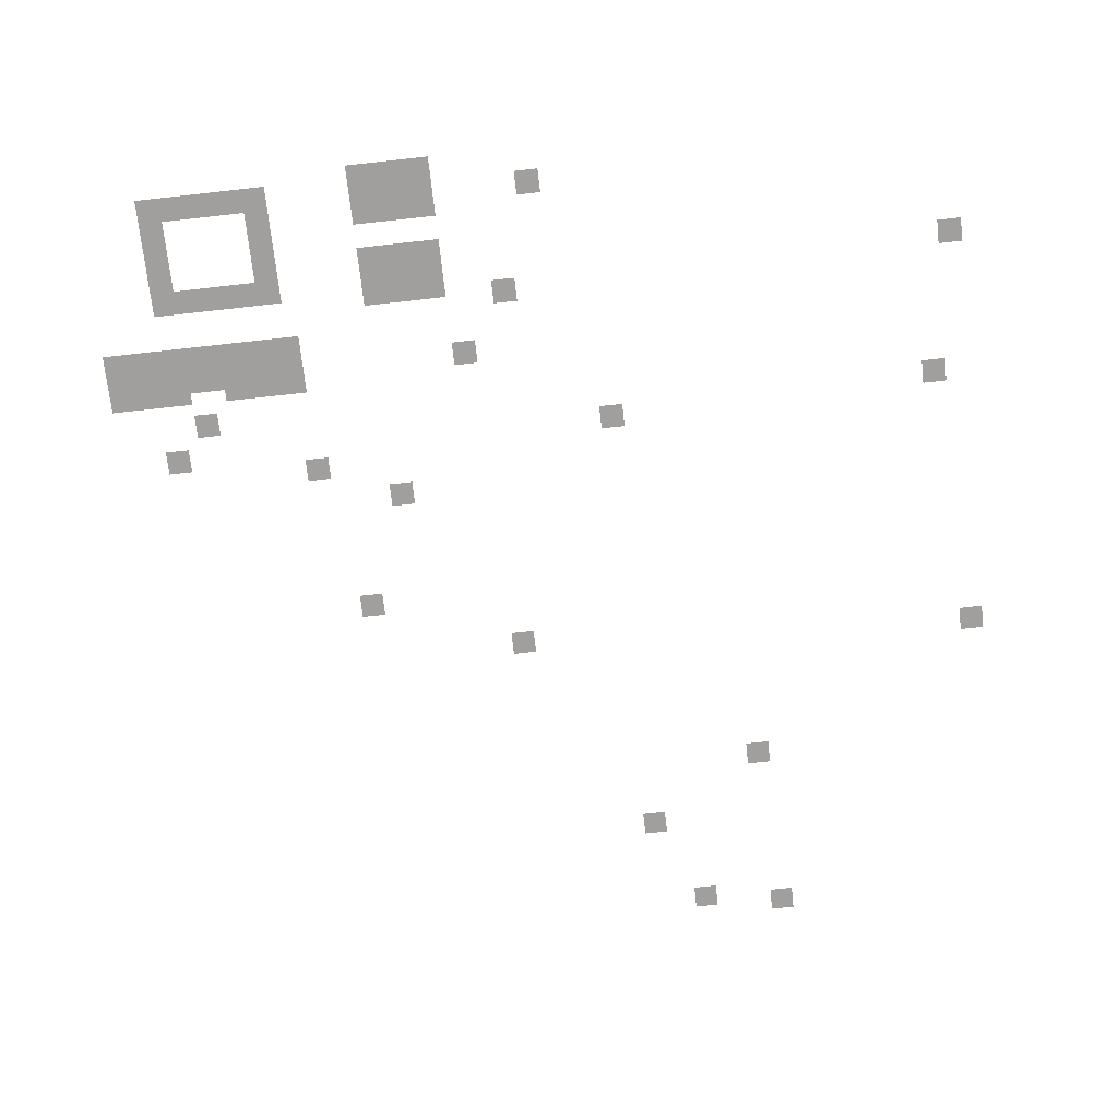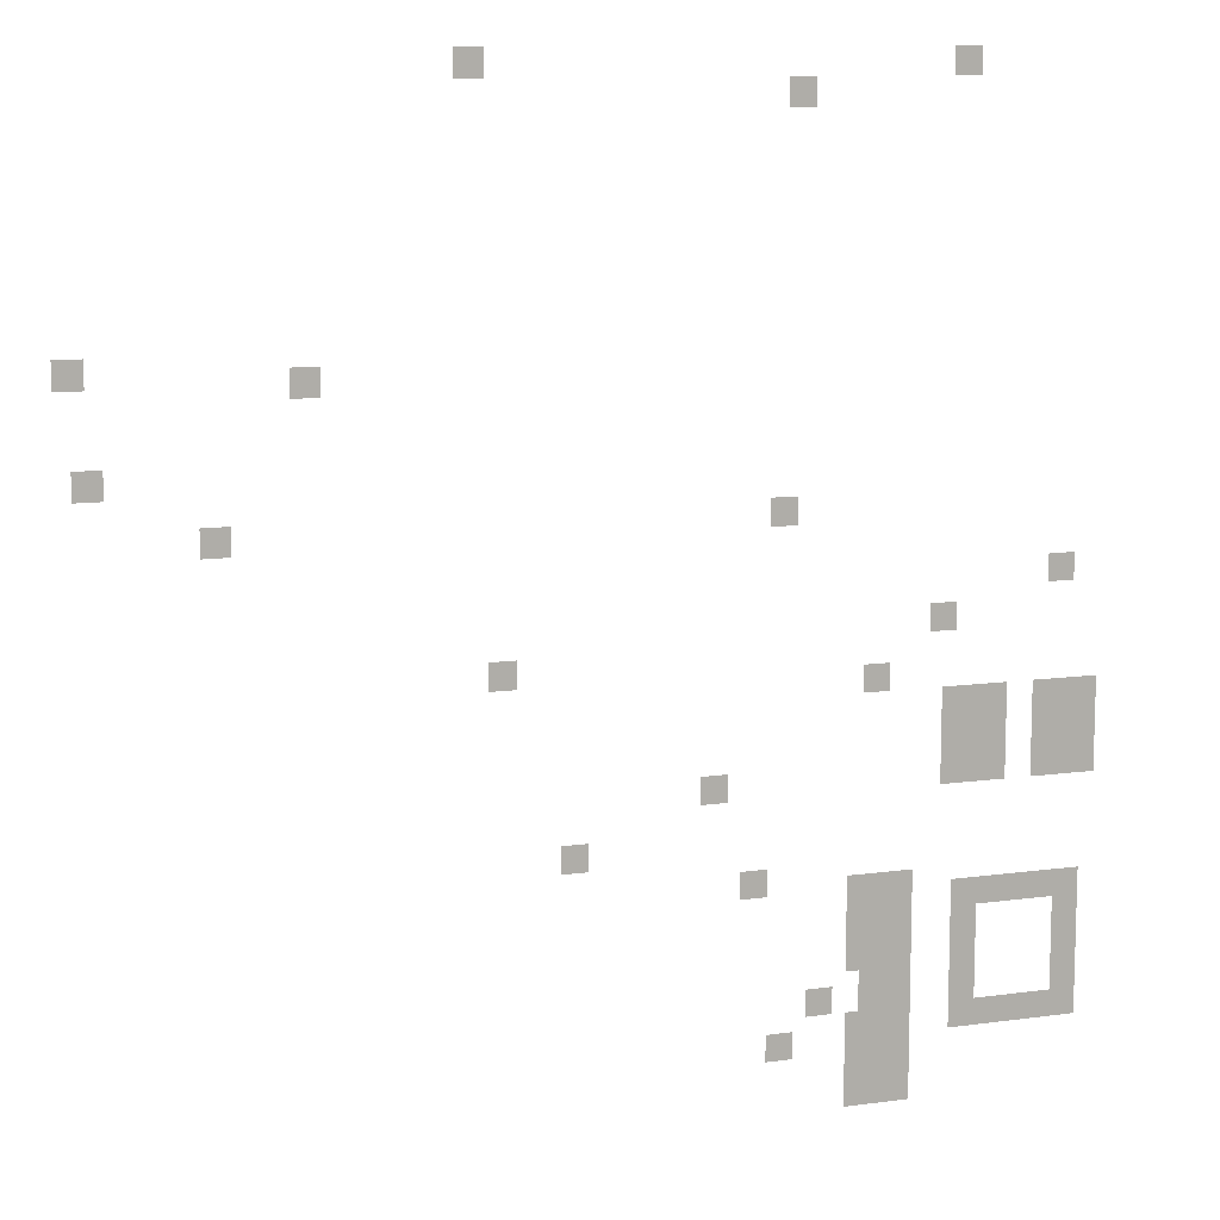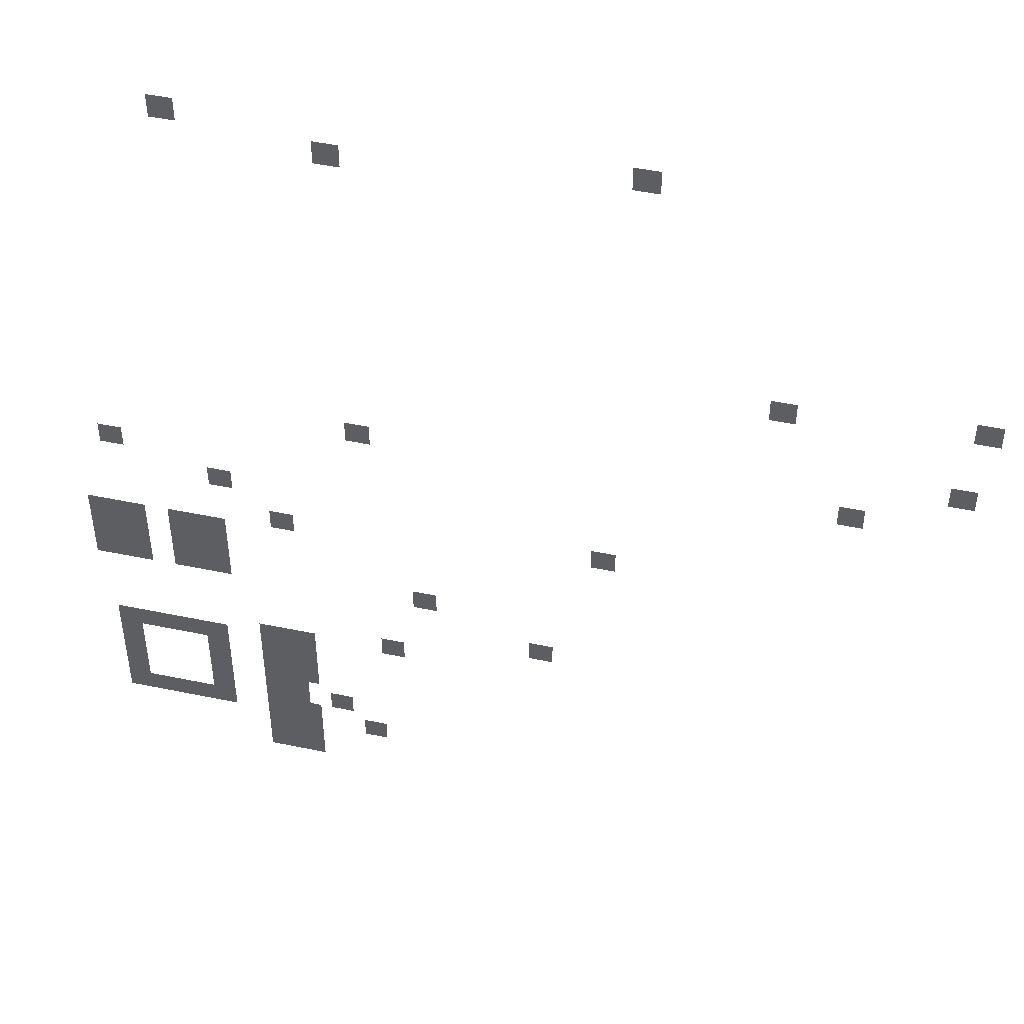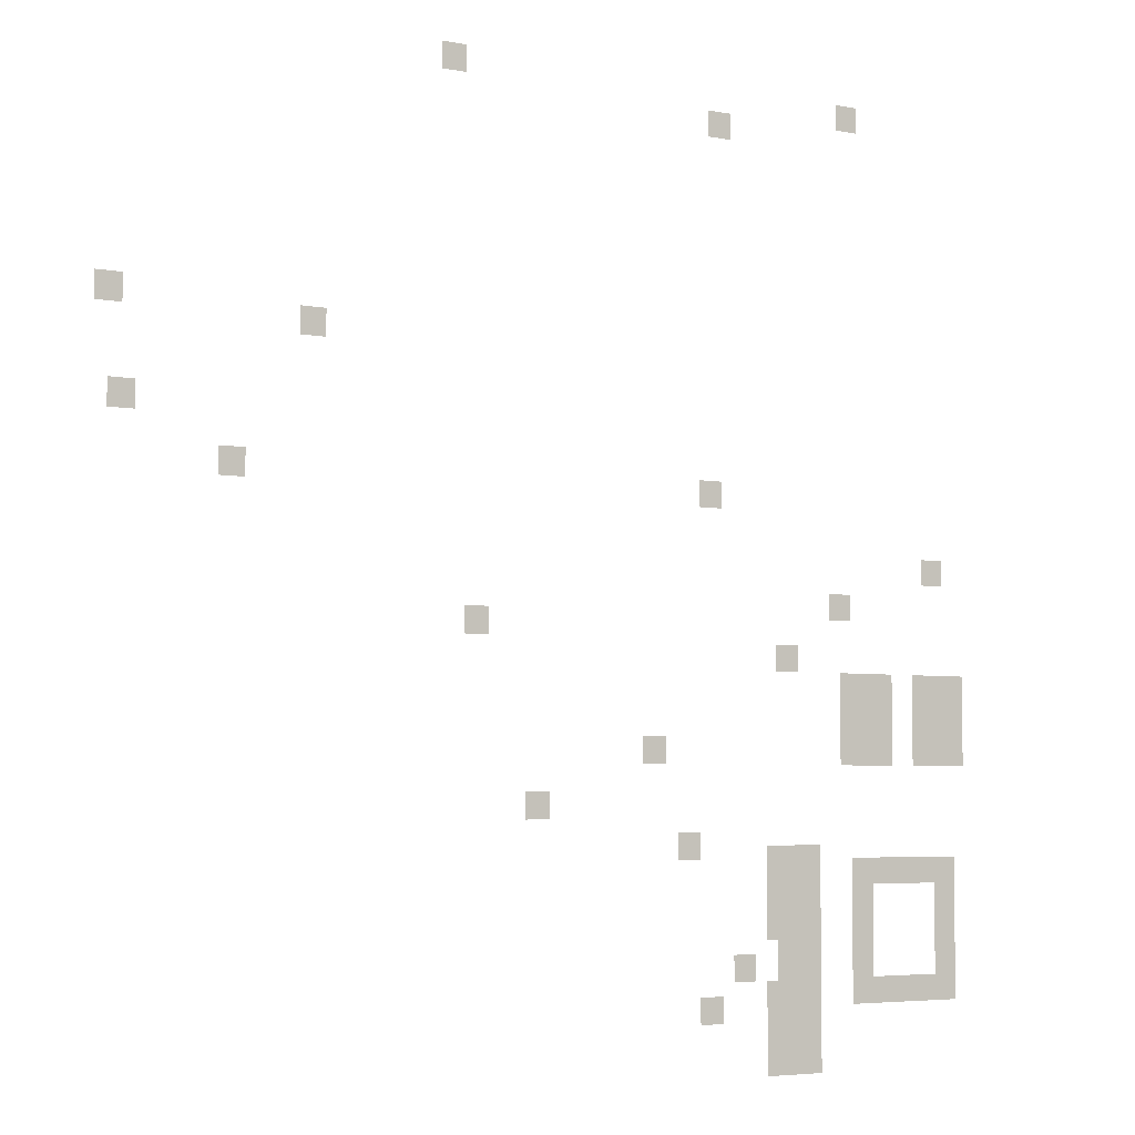
<metadata>
{"format":"obj","ext":"obj","renderer":"f3d","projection":"perspective","resolution":1024,"background":"white","views":[{"elev":-71.3,"azim":96.3,"up":"+Z"},{"elev":11.0,"azim":-18.9,"up":"+Y"},{"elev":47.7,"azim":-166.8,"up":"+Y"},{"elev":-4.7,"azim":-32.1,"up":"+Y"}]}
</metadata>
<code>
v -23 -1.5 0
v -24 -1.5 0
v -24 -0.5 0
v -23 -0.5 0
v -5.5 -1.5 0
v -6.5 -1.5 0
v -6.5 -0.5 0
v -5.5 -0.5 0
v -11.5 -2.5 0
v -12.5 -2.5 0
v -12.5 -1.5 0
v -11.5 -1.5 0
v -36 -11 0
v -37 -11 0
v -37 -10 0
v -36 -10 0
v -28.5 -11.5 0
v -29.5 -11.5 0
v -29.5 -10.5 0
v -28.5 -10.5 0
v -35.5 -14.5 0
v -36.5 -14.5 0
v -36.5 -13.5 0
v -35.5 -13.5 0
v -31.5 -16.5 0
v -32.5 -16.5 0
v -32.5 -15.5 0
v -31.5 -15.5 0
v -12 -16.5 0
v -13 -16.5 0
v -13 -15.5 0
v -12 -15.5 0
v -1.5 -19 0
v -2.5 -19 0
v -2.5 -18 0
v -1.5 -18 0
v -6 -20.5 0
v -7 -20.5 0
v -7 -19.5 0
v -6 -19.5 0
v -22 -21.5 0
v -23 -21.5 0
v -23 -20.5 0
v -22 -20.5 0
v -8.5 -22.5 0
v -9.5 -22.5 0
v -9.5 -21.5 0
v -8.5 -21.5 0
v -5.5 -23.5 0
v -6.5 -23.5 0
v -6.5 -22.5 0
v -5.5 -22.5 0
v -5 -23.5 0
v -6 -23.5 0
v -6 -22.5 0
v -5 -22.5 0
v -4.5 -23.5 0
v -5.5 -23.5 0
v -5.5 -22.5 0
v -4.5 -22.5 0
v -4 -23.5 0
v -5 -23.5 0
v -5 -22.5 0
v -4 -22.5 0
v -2 -23.5 0
v -3 -23.5 0
v -3 -22.5 0
v -2 -22.5 0
v -1.5 -23.5 0
v -2.5 -23.5 0
v -2.5 -22.5 0
v -1.5 -22.5 0
v -1 -23.5 0
v -2 -23.5 0
v -2 -22.5 0
v -1 -22.5 0
v -0.5 -23.5 0
v -1.5 -23.5 0
v -1.5 -22.5 0
v -0.5 -22.5 0
v -5.5 -24 0
v -6.5 -24 0
v -6.5 -23 0
v -5.5 -23 0
v -5 -24 0
v -6 -24 0
v -6 -23 0
v -5 -23 0
v -4.5 -24 0
v -5.5 -24 0
v -5.5 -23 0
v -4.5 -23 0
v -4 -24 0
v -5 -24 0
v -5 -23 0
v -4 -23 0
v -2 -24 0
v -3 -24 0
v -3 -23 0
v -2 -23 0
v -1.5 -24 0
v -2.5 -24 0
v -2.5 -23 0
v -1.5 -23 0
v -1 -24 0
v -2 -24 0
v -2 -23 0
v -1 -23 0
v -0.5 -24 0
v -1.5 -24 0
v -1.5 -23 0
v -0.5 -23 0
v -5.5 -24.5 0
v -6.5 -24.5 0
v -6.5 -23.5 0
v -5.5 -23.5 0
v -5 -24.5 0
v -6 -24.5 0
v -6 -23.5 0
v -5 -23.5 0
v -4.5 -24.5 0
v -5.5 -24.5 0
v -5.5 -23.5 0
v -4.5 -23.5 0
v -4 -24.5 0
v -5 -24.5 0
v -5 -23.5 0
v -4 -23.5 0
v -2 -24.5 0
v -3 -24.5 0
v -3 -23.5 0
v -2 -23.5 0
v -1.5 -24.5 0
v -2.5 -24.5 0
v -2.5 -23.5 0
v -1.5 -23.5 0
v -1 -24.5 0
v -2 -24.5 0
v -2 -23.5 0
v -1 -23.5 0
v -0.5 -24.5 0
v -1.5 -24.5 0
v -1.5 -23.5 0
v -0.5 -23.5 0
v -5.5 -25 0
v -6.5 -25 0
v -6.5 -24 0
v -5.5 -24 0
v -5 -25 0
v -6 -25 0
v -6 -24 0
v -5 -24 0
v -4.5 -25 0
v -5.5 -25 0
v -5.5 -24 0
v -4.5 -24 0
v -4 -25 0
v -5 -25 0
v -5 -24 0
v -4 -24 0
v -2 -25 0
v -3 -25 0
v -3 -24 0
v -2 -24 0
v -1.5 -25 0
v -2.5 -25 0
v -2.5 -24 0
v -1.5 -24 0
v -1 -25 0
v -2 -25 0
v -2 -24 0
v -1 -24 0
v -0.5 -25 0
v -1.5 -25 0
v -1.5 -24 0
v -0.5 -24 0
v -5.5 -25.5 0
v -6.5 -25.5 0
v -6.5 -24.5 0
v -5.5 -24.5 0
v -5 -25.5 0
v -6 -25.5 0
v -6 -24.5 0
v -5 -24.5 0
v -4.5 -25.5 0
v -5.5 -25.5 0
v -5.5 -24.5 0
v -4.5 -24.5 0
v -4 -25.5 0
v -5 -25.5 0
v -5 -24.5 0
v -4 -24.5 0
v -2 -25.5 0
v -3 -25.5 0
v -3 -24.5 0
v -2 -24.5 0
v -1.5 -25.5 0
v -2.5 -25.5 0
v -2.5 -24.5 0
v -1.5 -24.5 0
v -1 -25.5 0
v -2 -25.5 0
v -2 -24.5 0
v -1 -24.5 0
v -0.5 -25.5 0
v -1.5 -25.5 0
v -1.5 -24.5 0
v -0.5 -24.5 0
v -14.5 -26 0
v -15.5 -26 0
v -15.5 -25 0
v -14.5 -25 0
v -5.5 -26 0
v -6.5 -26 0
v -6.5 -25 0
v -5.5 -25 0
v -5 -26 0
v -6 -26 0
v -6 -25 0
v -5 -25 0
v -4.5 -26 0
v -5.5 -26 0
v -5.5 -25 0
v -4.5 -25 0
v -4 -26 0
v -5 -26 0
v -5 -25 0
v -4 -25 0
v -2 -26 0
v -3 -26 0
v -3 -25 0
v -2 -25 0
v -1.5 -26 0
v -2.5 -26 0
v -2.5 -25 0
v -1.5 -25 0
v -1 -26 0
v -2 -26 0
v -2 -25 0
v -1 -25 0
v -0.5 -26 0
v -1.5 -26 0
v -1.5 -25 0
v -0.5 -25 0
v -19.5 -28 0
v -20.5 -28 0
v -20.5 -27 0
v -19.5 -27 0
v -13 -29.5 0
v -14 -29.5 0
v -14 -28.5 0
v -13 -28.5 0
v -9 -30 0
v -10 -30 0
v -10 -29 0
v -9 -29 0
v -8.5 -30 0
v -9.5 -30 0
v -9.5 -29 0
v -8.5 -29 0
v -8 -30 0
v -9 -30 0
v -9 -29 0
v -8 -29 0
v -7.5 -30 0
v -8.5 -30 0
v -8.5 -29 0
v -7.5 -29 0
v -9 -30.5 0
v -10 -30.5 0
v -10 -29.5 0
v -9 -29.5 0
v -8.5 -30.5 0
v -9.5 -30.5 0
v -9.5 -29.5 0
v -8.5 -29.5 0
v -8 -30.5 0
v -9 -30.5 0
v -9 -29.5 0
v -8 -29.5 0
v -7.5 -30.5 0
v -8.5 -30.5 0
v -8.5 -29.5 0
v -7.5 -29.5 0
v -5 -30.5 0
v -6 -30.5 0
v -6 -29.5 0
v -5 -29.5 0
v -4 -30.5 0
v -5 -30.5 0
v -5 -29.5 0
v -4 -29.5 0
v -3 -30.5 0
v -4 -30.5 0
v -4 -29.5 0
v -3 -29.5 0
v -2 -30.5 0
v -3 -30.5 0
v -3 -29.5 0
v -2 -29.5 0
v -1 -30.5 0
v -2 -30.5 0
v -2 -29.5 0
v -1 -29.5 0
v -9 -31 0
v -10 -31 0
v -10 -30 0
v -9 -30 0
v -8.5 -31 0
v -9.5 -31 0
v -9.5 -30 0
v -8.5 -30 0
v -8 -31 0
v -9 -31 0
v -9 -30 0
v -8 -30 0
v -7.5 -31 0
v -8.5 -31 0
v -8.5 -30 0
v -7.5 -30 0
v -9 -31.5 0
v -10 -31.5 0
v -10 -30.5 0
v -9 -30.5 0
v -8.5 -31.5 0
v -9.5 -31.5 0
v -9.5 -30.5 0
v -8.5 -30.5 0
v -8 -31.5 0
v -9 -31.5 0
v -9 -30.5 0
v -8 -30.5 0
v -7.5 -31.5 0
v -8.5 -31.5 0
v -8.5 -30.5 0
v -7.5 -30.5 0
v -5 -31.5 0
v -6 -31.5 0
v -6 -30.5 0
v -5 -30.5 0
v -1 -31.5 0
v -2 -31.5 0
v -2 -30.5 0
v -1 -30.5 0
v -9 -32 0
v -10 -32 0
v -10 -31 0
v -9 -31 0
v -8.5 -32 0
v -9.5 -32 0
v -9.5 -31 0
v -8.5 -31 0
v -8 -32 0
v -9 -32 0
v -9 -31 0
v -8 -31 0
v -7.5 -32 0
v -8.5 -32 0
v -8.5 -31 0
v -7.5 -31 0
v -5 -32 0
v -6 -32 0
v -6 -31 0
v -5 -31 0
v -1 -32 0
v -2 -32 0
v -2 -31 0
v -1 -31 0
v -9 -32.5 0
v -10 -32.5 0
v -10 -31.5 0
v -9 -31.5 0
v -8.5 -32.5 0
v -9.5 -32.5 0
v -9.5 -31.5 0
v -8.5 -31.5 0
v -8 -32.5 0
v -9 -32.5 0
v -9 -31.5 0
v -8 -31.5 0
v -7.5 -32.5 0
v -8.5 -32.5 0
v -8.5 -31.5 0
v -7.5 -31.5 0
v -8.5 -33 0
v -9.5 -33 0
v -9.5 -32 0
v -8.5 -32 0
v -7.5 -33 0
v -8.5 -33 0
v -8.5 -32 0
v -7.5 -32 0
v -5 -33 0
v -6 -33 0
v -6 -32 0
v -5 -32 0
v -1 -33 0
v -2 -33 0
v -2 -32 0
v -1 -32 0
v -10.5 -34 0
v -11.5 -34 0
v -11.5 -33 0
v -10.5 -33 0
v -8.5 -34 0
v -9.5 -34 0
v -9.5 -33 0
v -8.5 -33 0
v -7.5 -34 0
v -8.5 -34 0
v -8.5 -33 0
v -7.5 -33 0
v -5 -34 0
v -6 -34 0
v -6 -33 0
v -5 -33 0
v -1 -34 0
v -2 -34 0
v -2 -33 0
v -1 -33 0
v -9 -35 0
v -10 -35 0
v -10 -34 0
v -9 -34 0
v -8.5 -35 0
v -9.5 -35 0
v -9.5 -34 0
v -8.5 -34 0
v -8 -35 0
v -9 -35 0
v -9 -34 0
v -8 -34 0
v -7.5 -35 0
v -8.5 -35 0
v -8.5 -34 0
v -7.5 -34 0
v -5 -35 0
v -6 -35 0
v -6 -34 0
v -5 -34 0
v -4 -35 0
v -5 -35 0
v -5 -34 0
v -4 -34 0
v -3 -35 0
v -4 -35 0
v -4 -34 0
v -3 -34 0
v -2 -35 0
v -3 -35 0
v -3 -34 0
v -2 -34 0
v -1 -35 0
v -2 -35 0
v -2 -34 0
v -1 -34 0
v -12 -35.5 0
v -13 -35.5 0
v -13 -34.5 0
v -12 -34.5 0
v -9 -35.5 0
v -10 -35.5 0
v -10 -34.5 0
v -9 -34.5 0
v -8.5 -35.5 0
v -9.5 -35.5 0
v -9.5 -34.5 0
v -8.5 -34.5 0
v -8 -35.5 0
v -9 -35.5 0
v -9 -34.5 0
v -8 -34.5 0
v -7.5 -35.5 0
v -8.5 -35.5 0
v -8.5 -34.5 0
v -7.5 -34.5 0
v -9 -36 0
v -10 -36 0
v -10 -35 0
v -9 -35 0
v -8.5 -36 0
v -9.5 -36 0
v -9.5 -35 0
v -8.5 -35 0
v -8 -36 0
v -9 -36 0
v -9 -35 0
v -8 -35 0
v -7.5 -36 0
v -8.5 -36 0
v -8.5 -35 0
v -7.5 -35 0
v -9 -36.5 0
v -10 -36.5 0
v -10 -35.5 0
v -9 -35.5 0
v -8.5 -36.5 0
v -9.5 -36.5 0
v -9.5 -35.5 0
v -8.5 -35.5 0
v -8 -36.5 0
v -9 -36.5 0
v -9 -35.5 0
v -8 -35.5 0
v -7.5 -36.5 0
v -8.5 -36.5 0
v -8.5 -35.5 0
v -7.5 -35.5 0
v -9 -37 0
v -10 -37 0
v -10 -36 0
v -9 -36 0
v -8.5 -37 0
v -9.5 -37 0
v -9.5 -36 0
v -8.5 -36 0
v -8 -37 0
v -9 -37 0
v -9 -36 0
v -8 -36 0
v -7.5 -37 0
v -8.5 -37 0
v -8.5 -36 0
v -7.5 -36 0
v -9 -37.5 0
v -10 -37.5 0
v -10 -36.5 0
v -9 -36.5 0
v -8.5 -37.5 0
v -9.5 -37.5 0
v -9.5 -36.5 0
v -8.5 -36.5 0
v -8 -37.5 0
v -9 -37.5 0
v -9 -36.5 0
v -8 -36.5 0
v -7.5 -37.5 0
v -8.5 -37.5 0
v -8.5 -36.5 0
v -7.5 -36.5 0
g mapalvl2_mesh_0003
f 1 2 3 4
f 5 6 7 8
f 9 10 11 12
f 13 14 15 16
f 17 18 19 20
f 21 22 23 24
f 25 26 27 28
f 29 30 31 32
f 33 34 35 36
f 37 38 39 40
f 41 42 43 44
f 45 46 47 48
f 49 50 51 52
f 53 54 55 56
f 57 58 59 60
f 61 62 63 64
f 65 66 67 68
f 69 70 71 72
f 73 74 75 76
f 77 78 79 80
f 81 82 83 84
f 85 86 87 88
f 89 90 91 92
f 93 94 95 96
f 97 98 99 100
f 101 102 103 104
f 105 106 107 108
f 109 110 111 112
f 113 114 115 116
f 117 118 119 120
f 121 122 123 124
f 125 126 127 128
f 129 130 131 132
f 133 134 135 136
f 137 138 139 140
f 141 142 143 144
f 145 146 147 148
f 149 150 151 152
f 153 154 155 156
f 157 158 159 160
f 161 162 163 164
f 165 166 167 168
f 169 170 171 172
f 173 174 175 176
f 177 178 179 180
f 181 182 183 184
f 185 186 187 188
f 189 190 191 192
f 193 194 195 196
f 197 198 199 200
f 201 202 203 204
f 205 206 207 208
f 209 210 211 212
f 213 214 215 216
f 217 218 219 220
f 221 222 223 224
f 225 226 227 228
f 229 230 231 232
f 233 234 235 236
f 237 238 239 240
f 241 242 243 244
f 245 246 247 248
f 249 250 251 252
f 253 254 255 256
f 257 258 259 260
f 261 262 263 264
f 265 266 267 268
f 269 270 271 272
f 273 274 275 276
f 277 278 279 280
f 281 282 283 284
f 285 286 287 288
f 289 290 291 292
f 293 294 295 296
f 297 298 299 300
f 301 302 303 304
f 305 306 307 308
f 309 310 311 312
f 313 314 315 316
f 317 318 319 320
f 321 322 323 324
f 325 326 327 328
f 329 330 331 332
f 333 334 335 336
f 337 338 339 340
f 341 342 343 344
f 345 346 347 348
f 349 350 351 352
f 353 354 355 356
f 357 358 359 360
f 361 362 363 364
f 365 366 367 368
f 369 370 371 372
f 373 374 375 376
f 377 378 379 380
f 381 382 383 384
f 385 386 387 388
f 389 390 391 392
f 393 394 395 396
f 397 398 399 400
f 401 402 403 404
f 405 406 407 408
f 409 410 411 412
f 413 414 415 416
f 417 418 419 420
f 421 422 423 424
f 425 426 427 428
f 429 430 431 432
f 433 434 435 436
f 437 438 439 440
f 441 442 443 444
f 445 446 447 448
f 449 450 451 452
f 453 454 455 456
f 457 458 459 460
f 461 462 463 464
f 465 466 467 468
f 469 470 471 472
f 473 474 475 476
f 477 478 479 480
f 481 482 483 484
f 485 486 487 488
f 489 490 491 492
f 493 494 495 496
f 497 498 499 500
f 501 502 503 504
f 505 506 507 508
f 509 510 511 512
f 513 514 515 516
f 517 518 519 520
f 521 522 523 524
f 525 526 527 528
f 529 530 531 532
f 533 534 535 536
f 537 538 539 540

</code>
